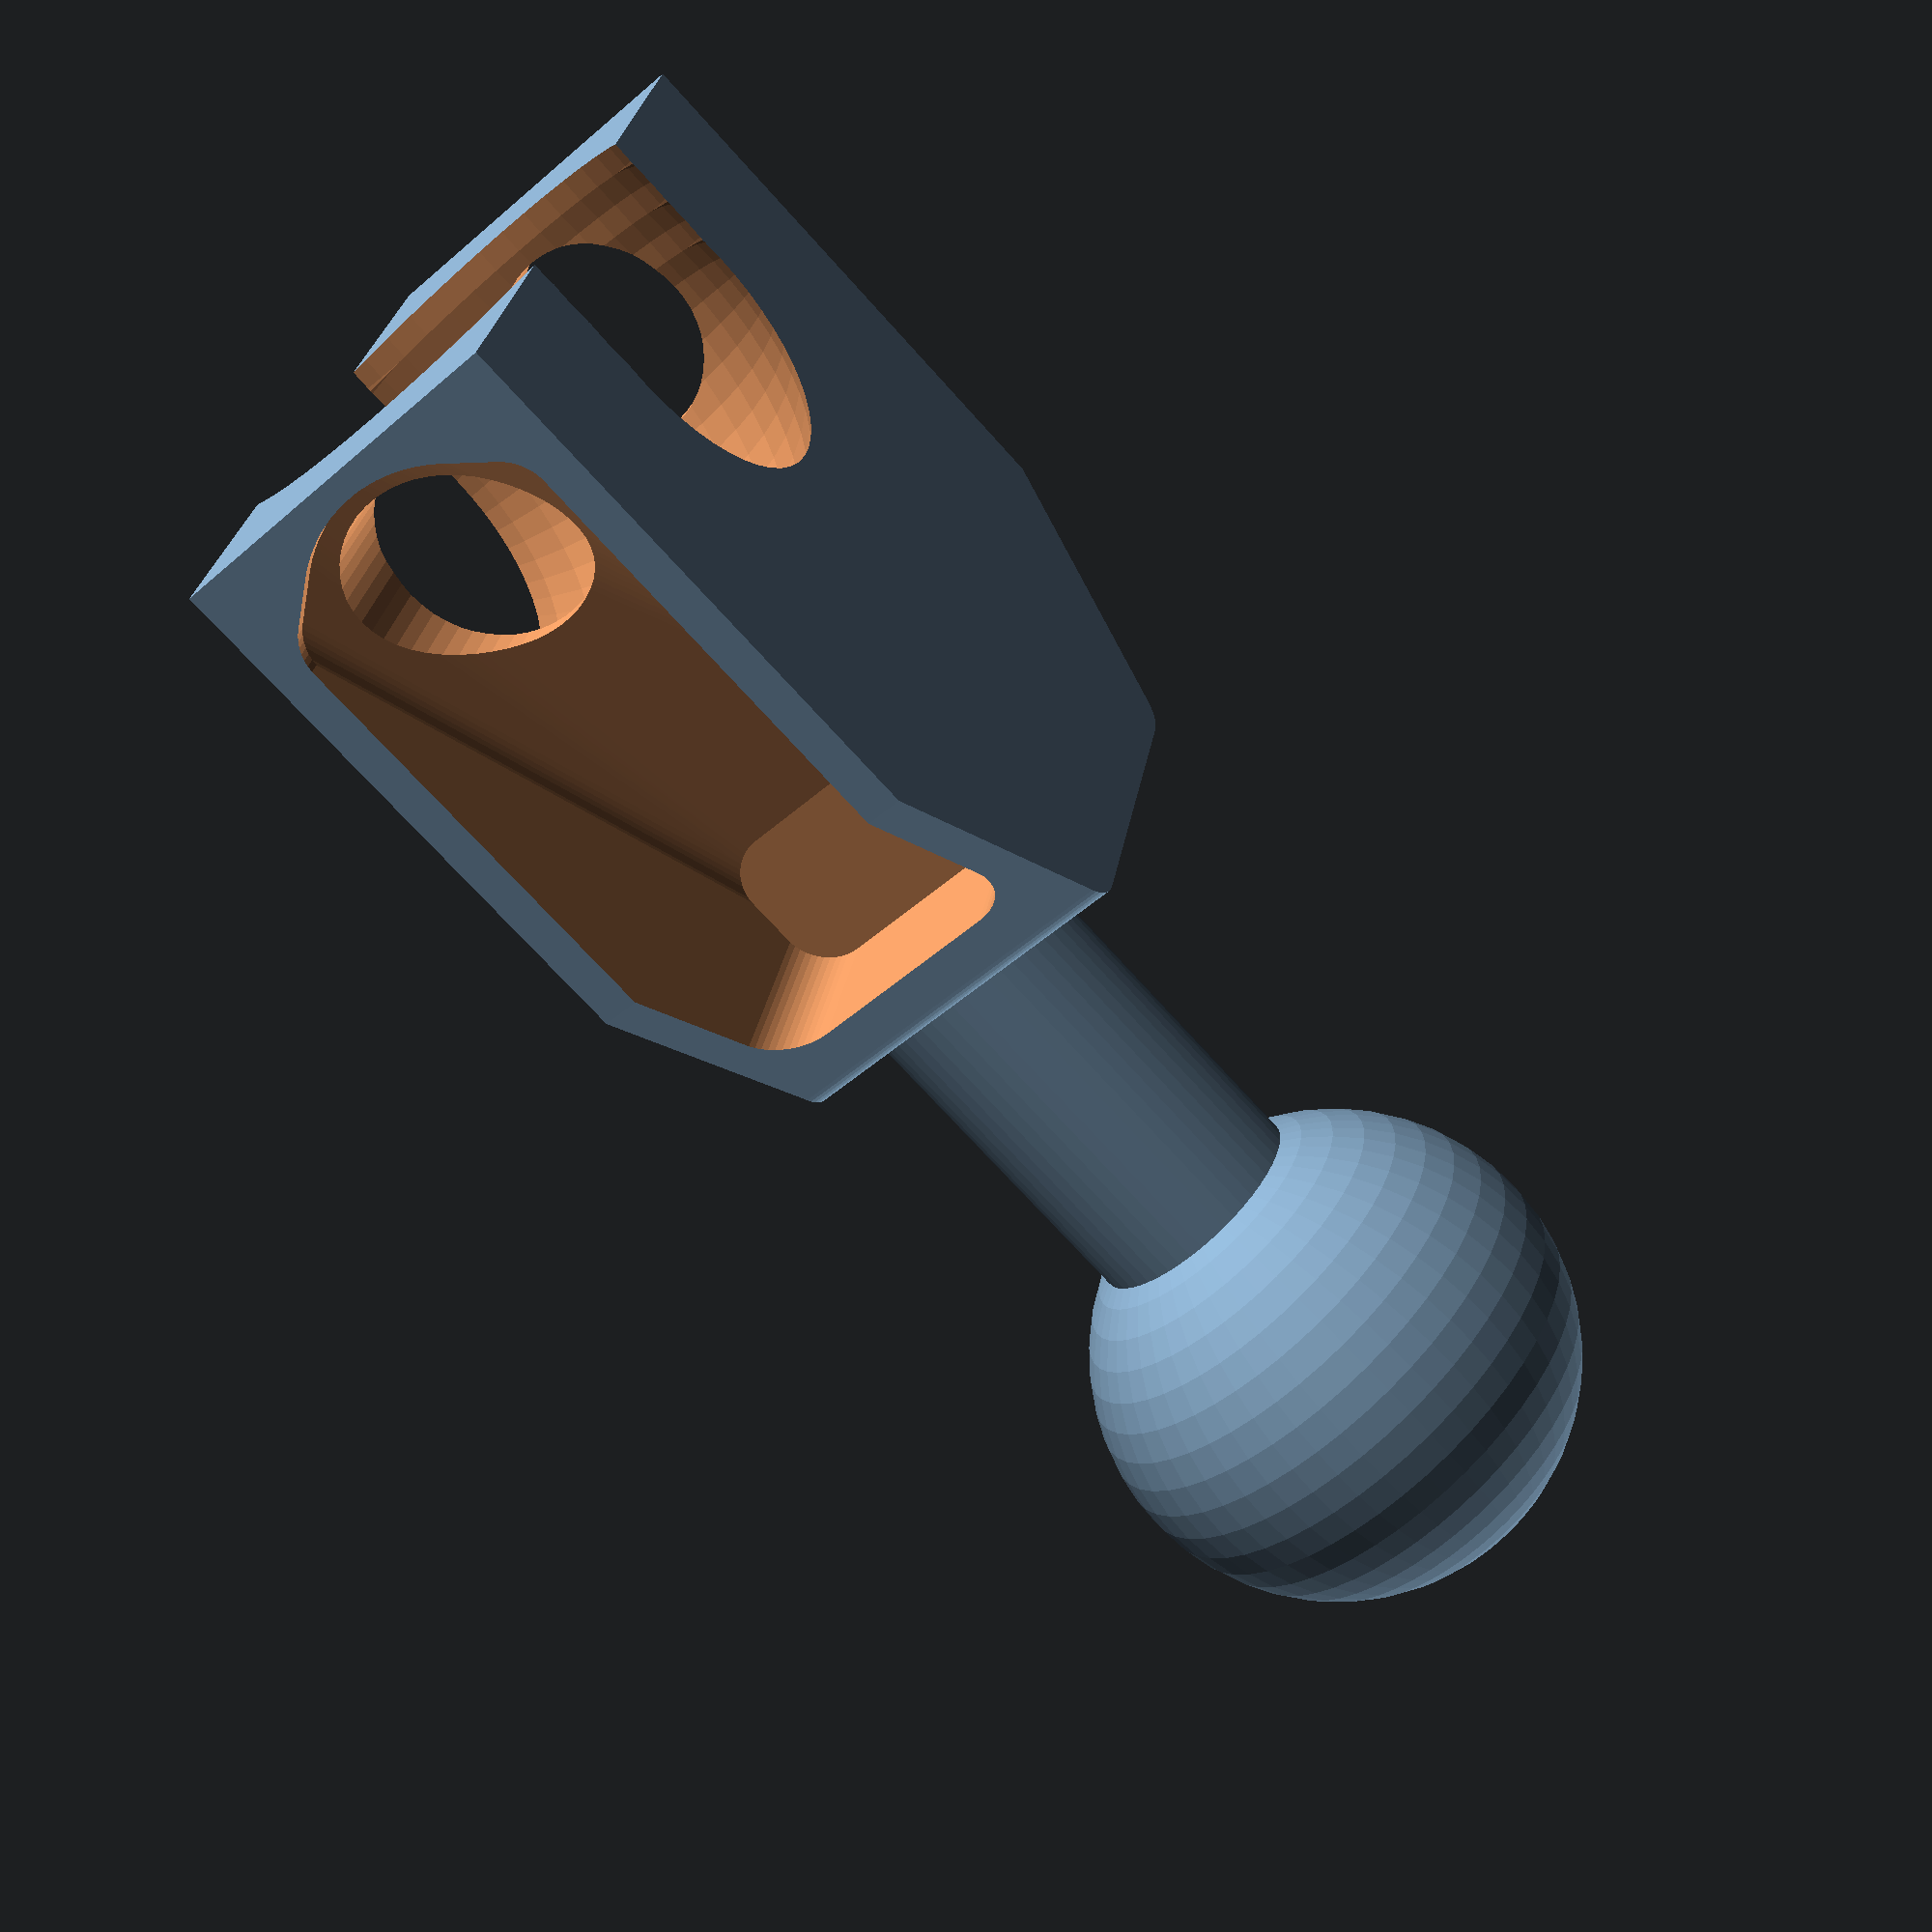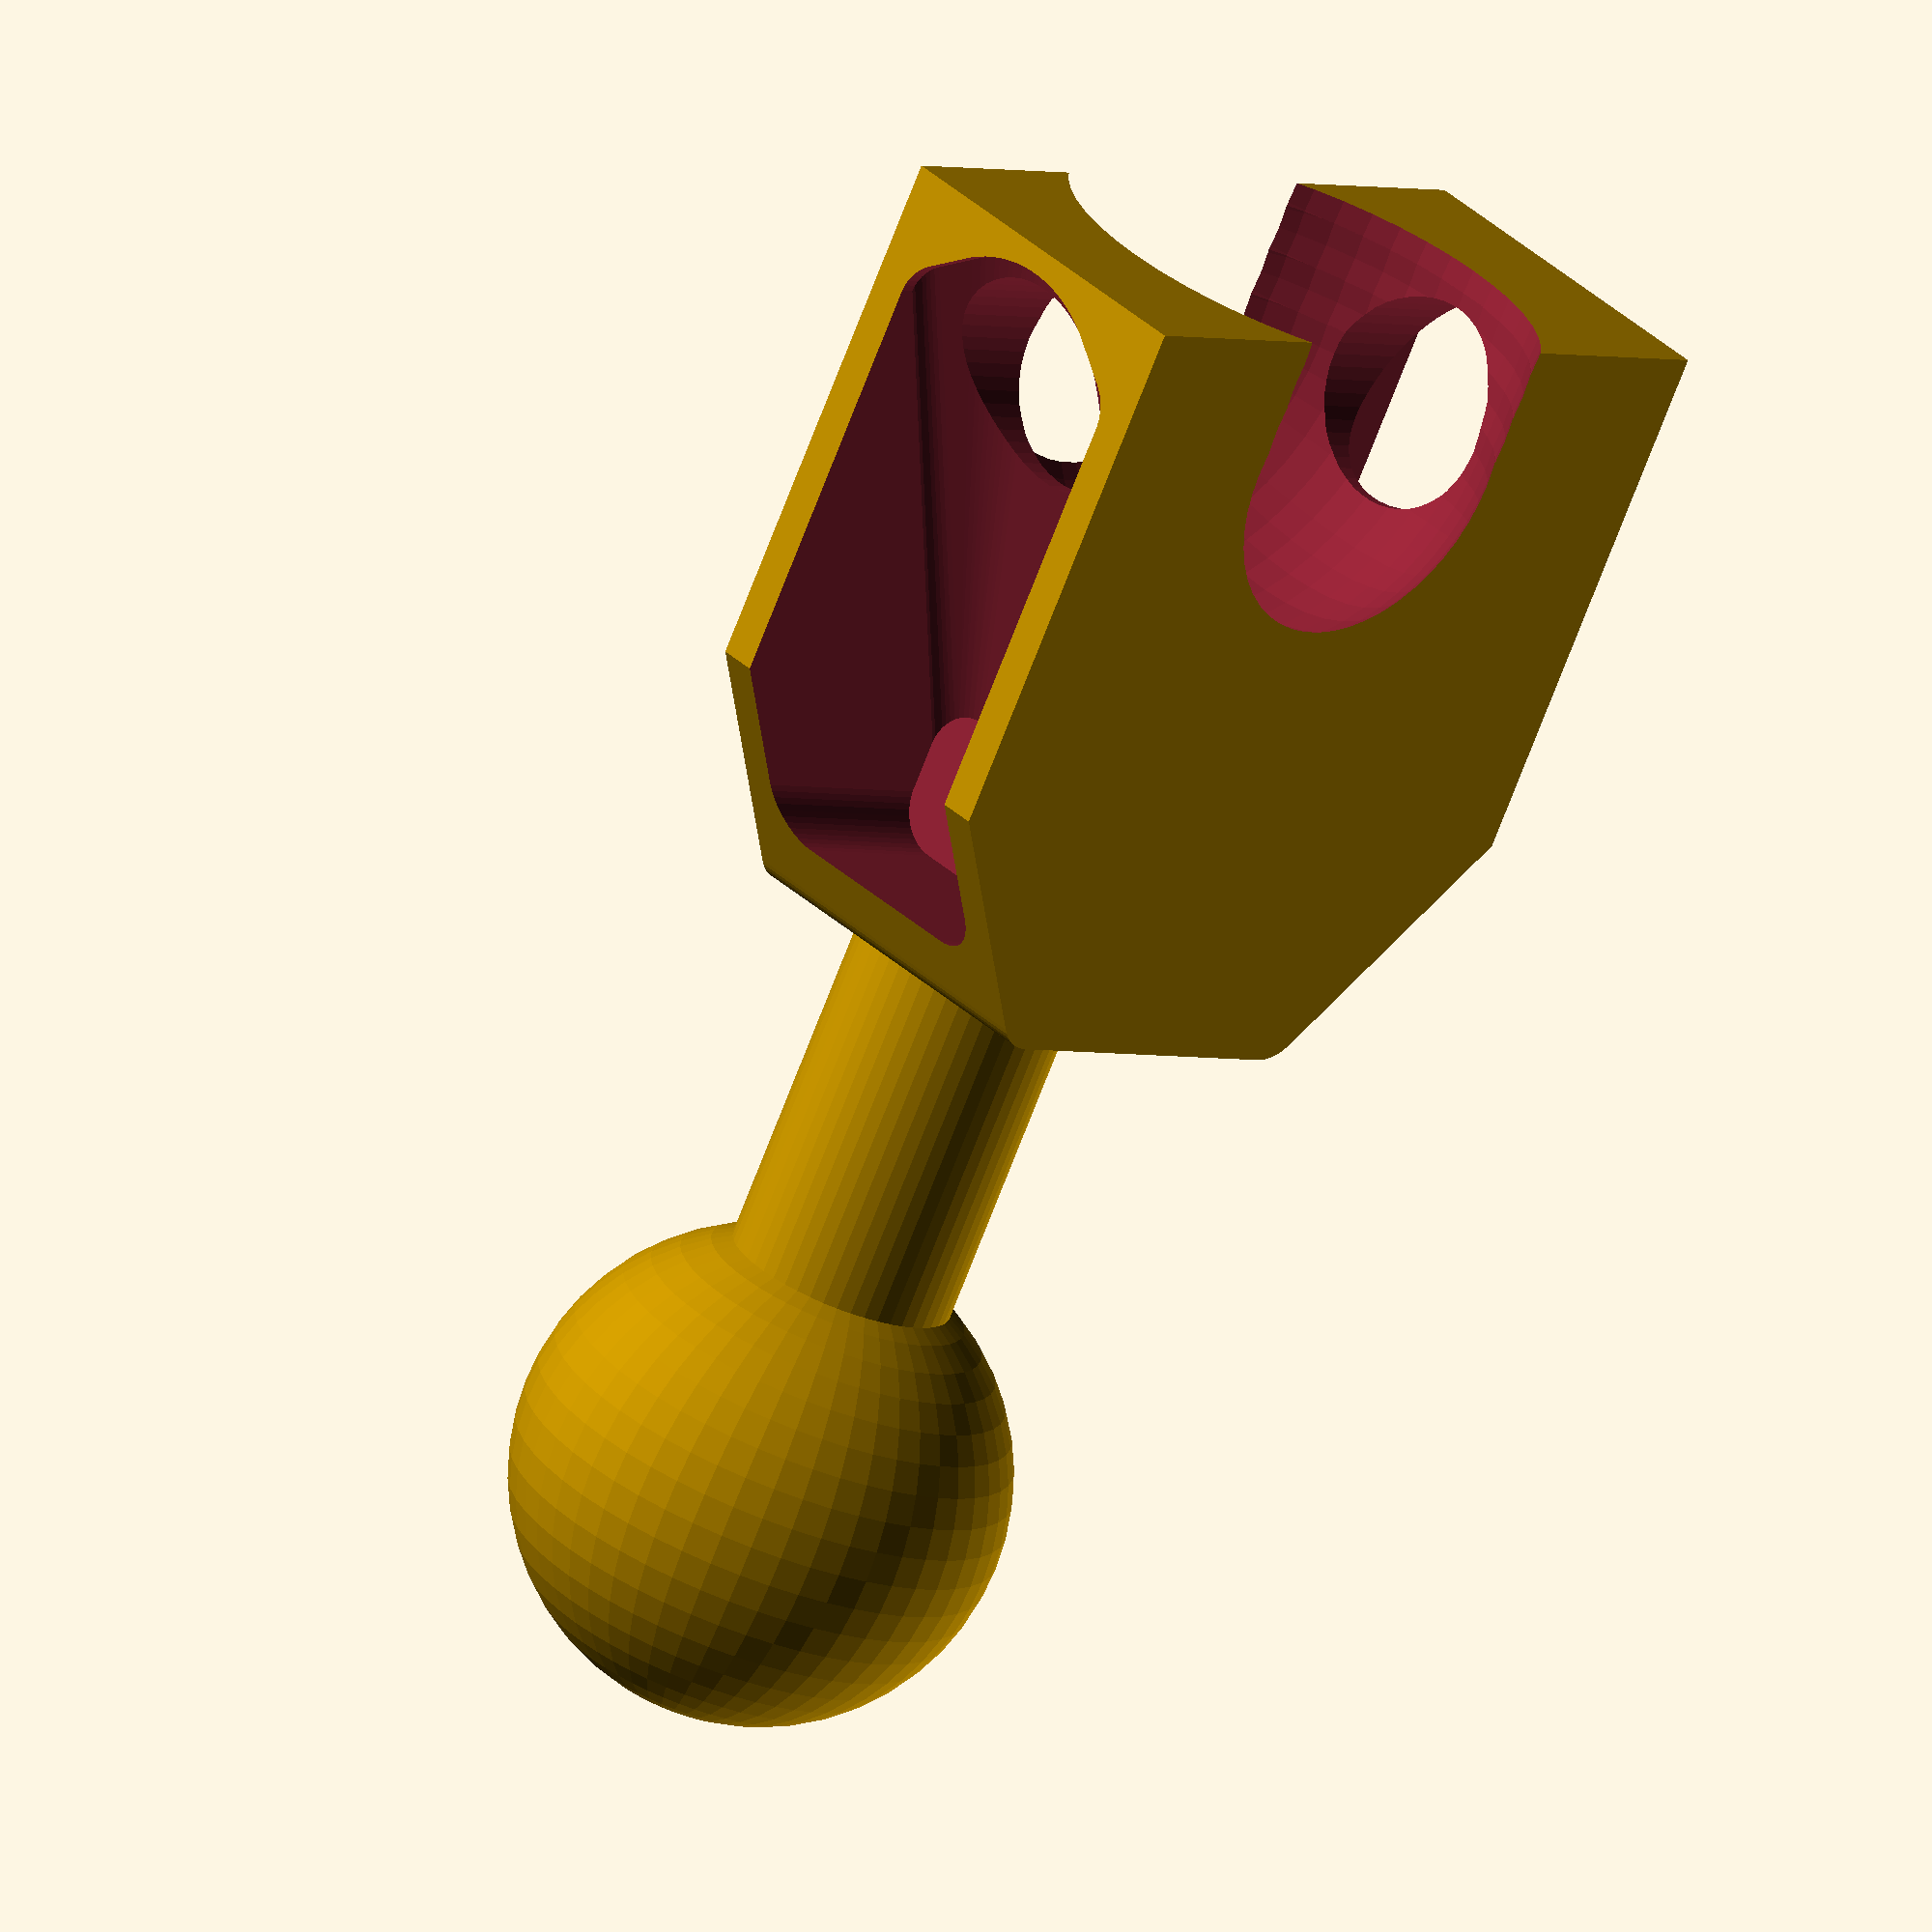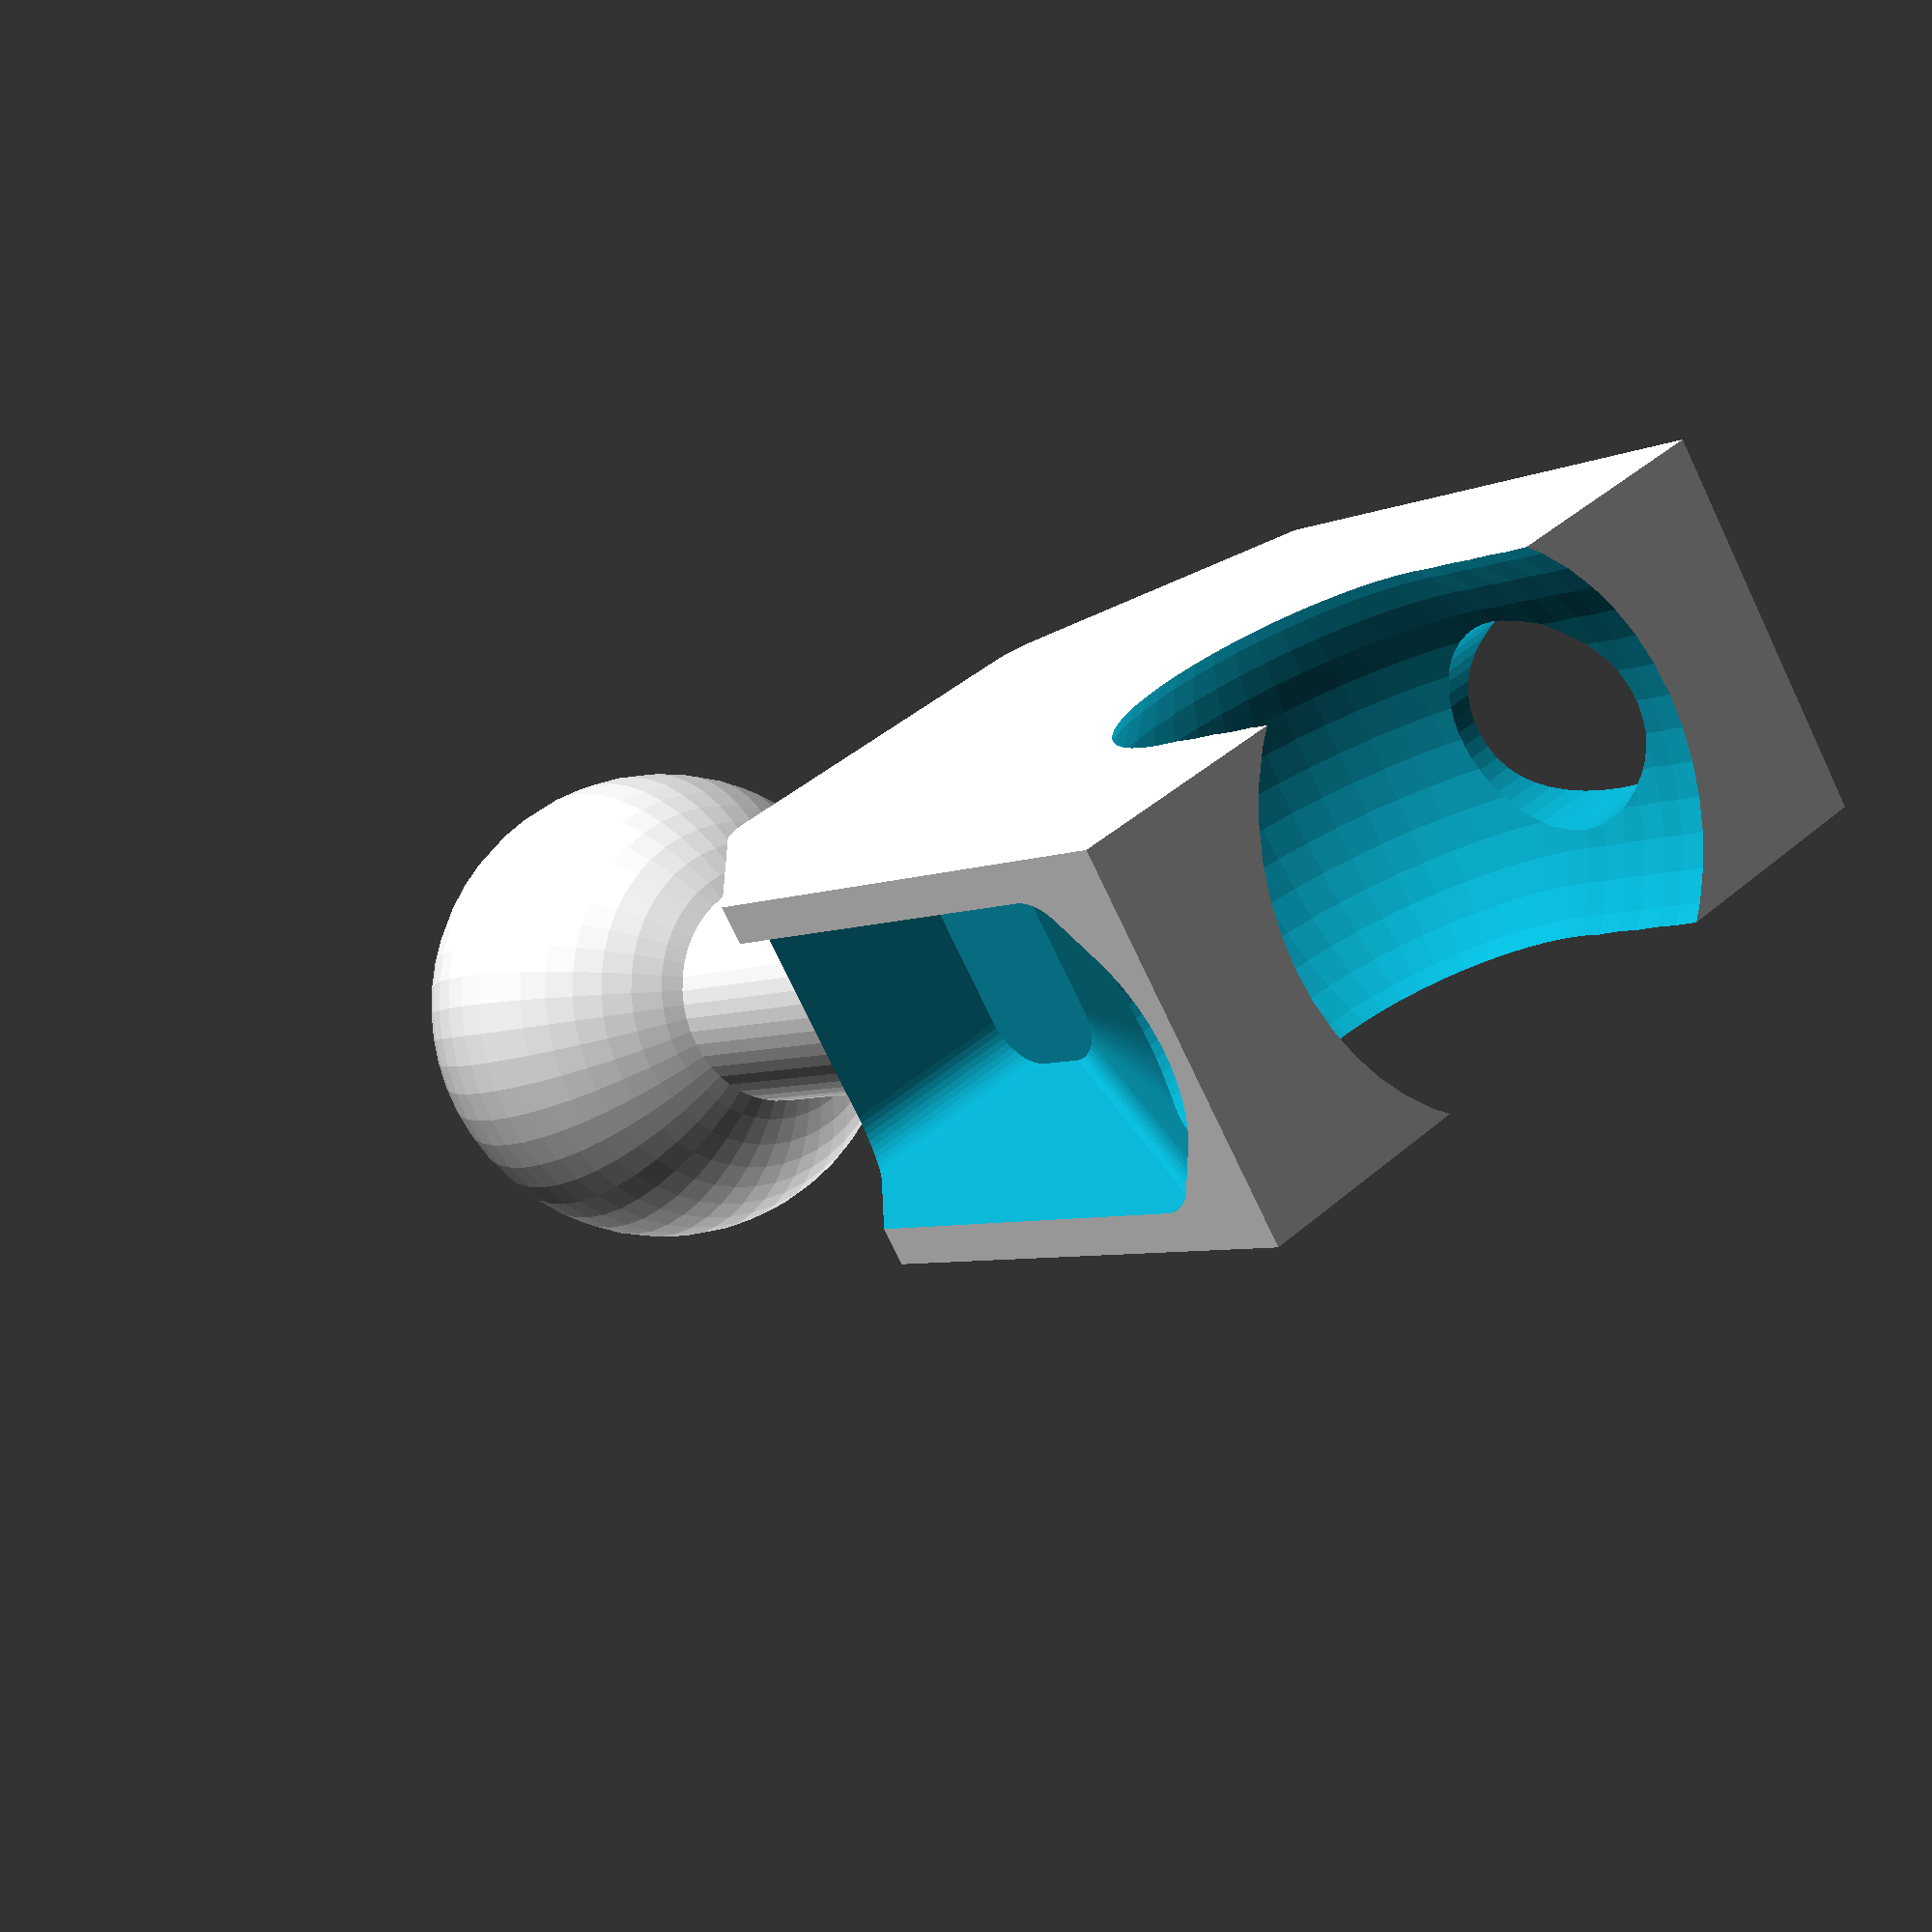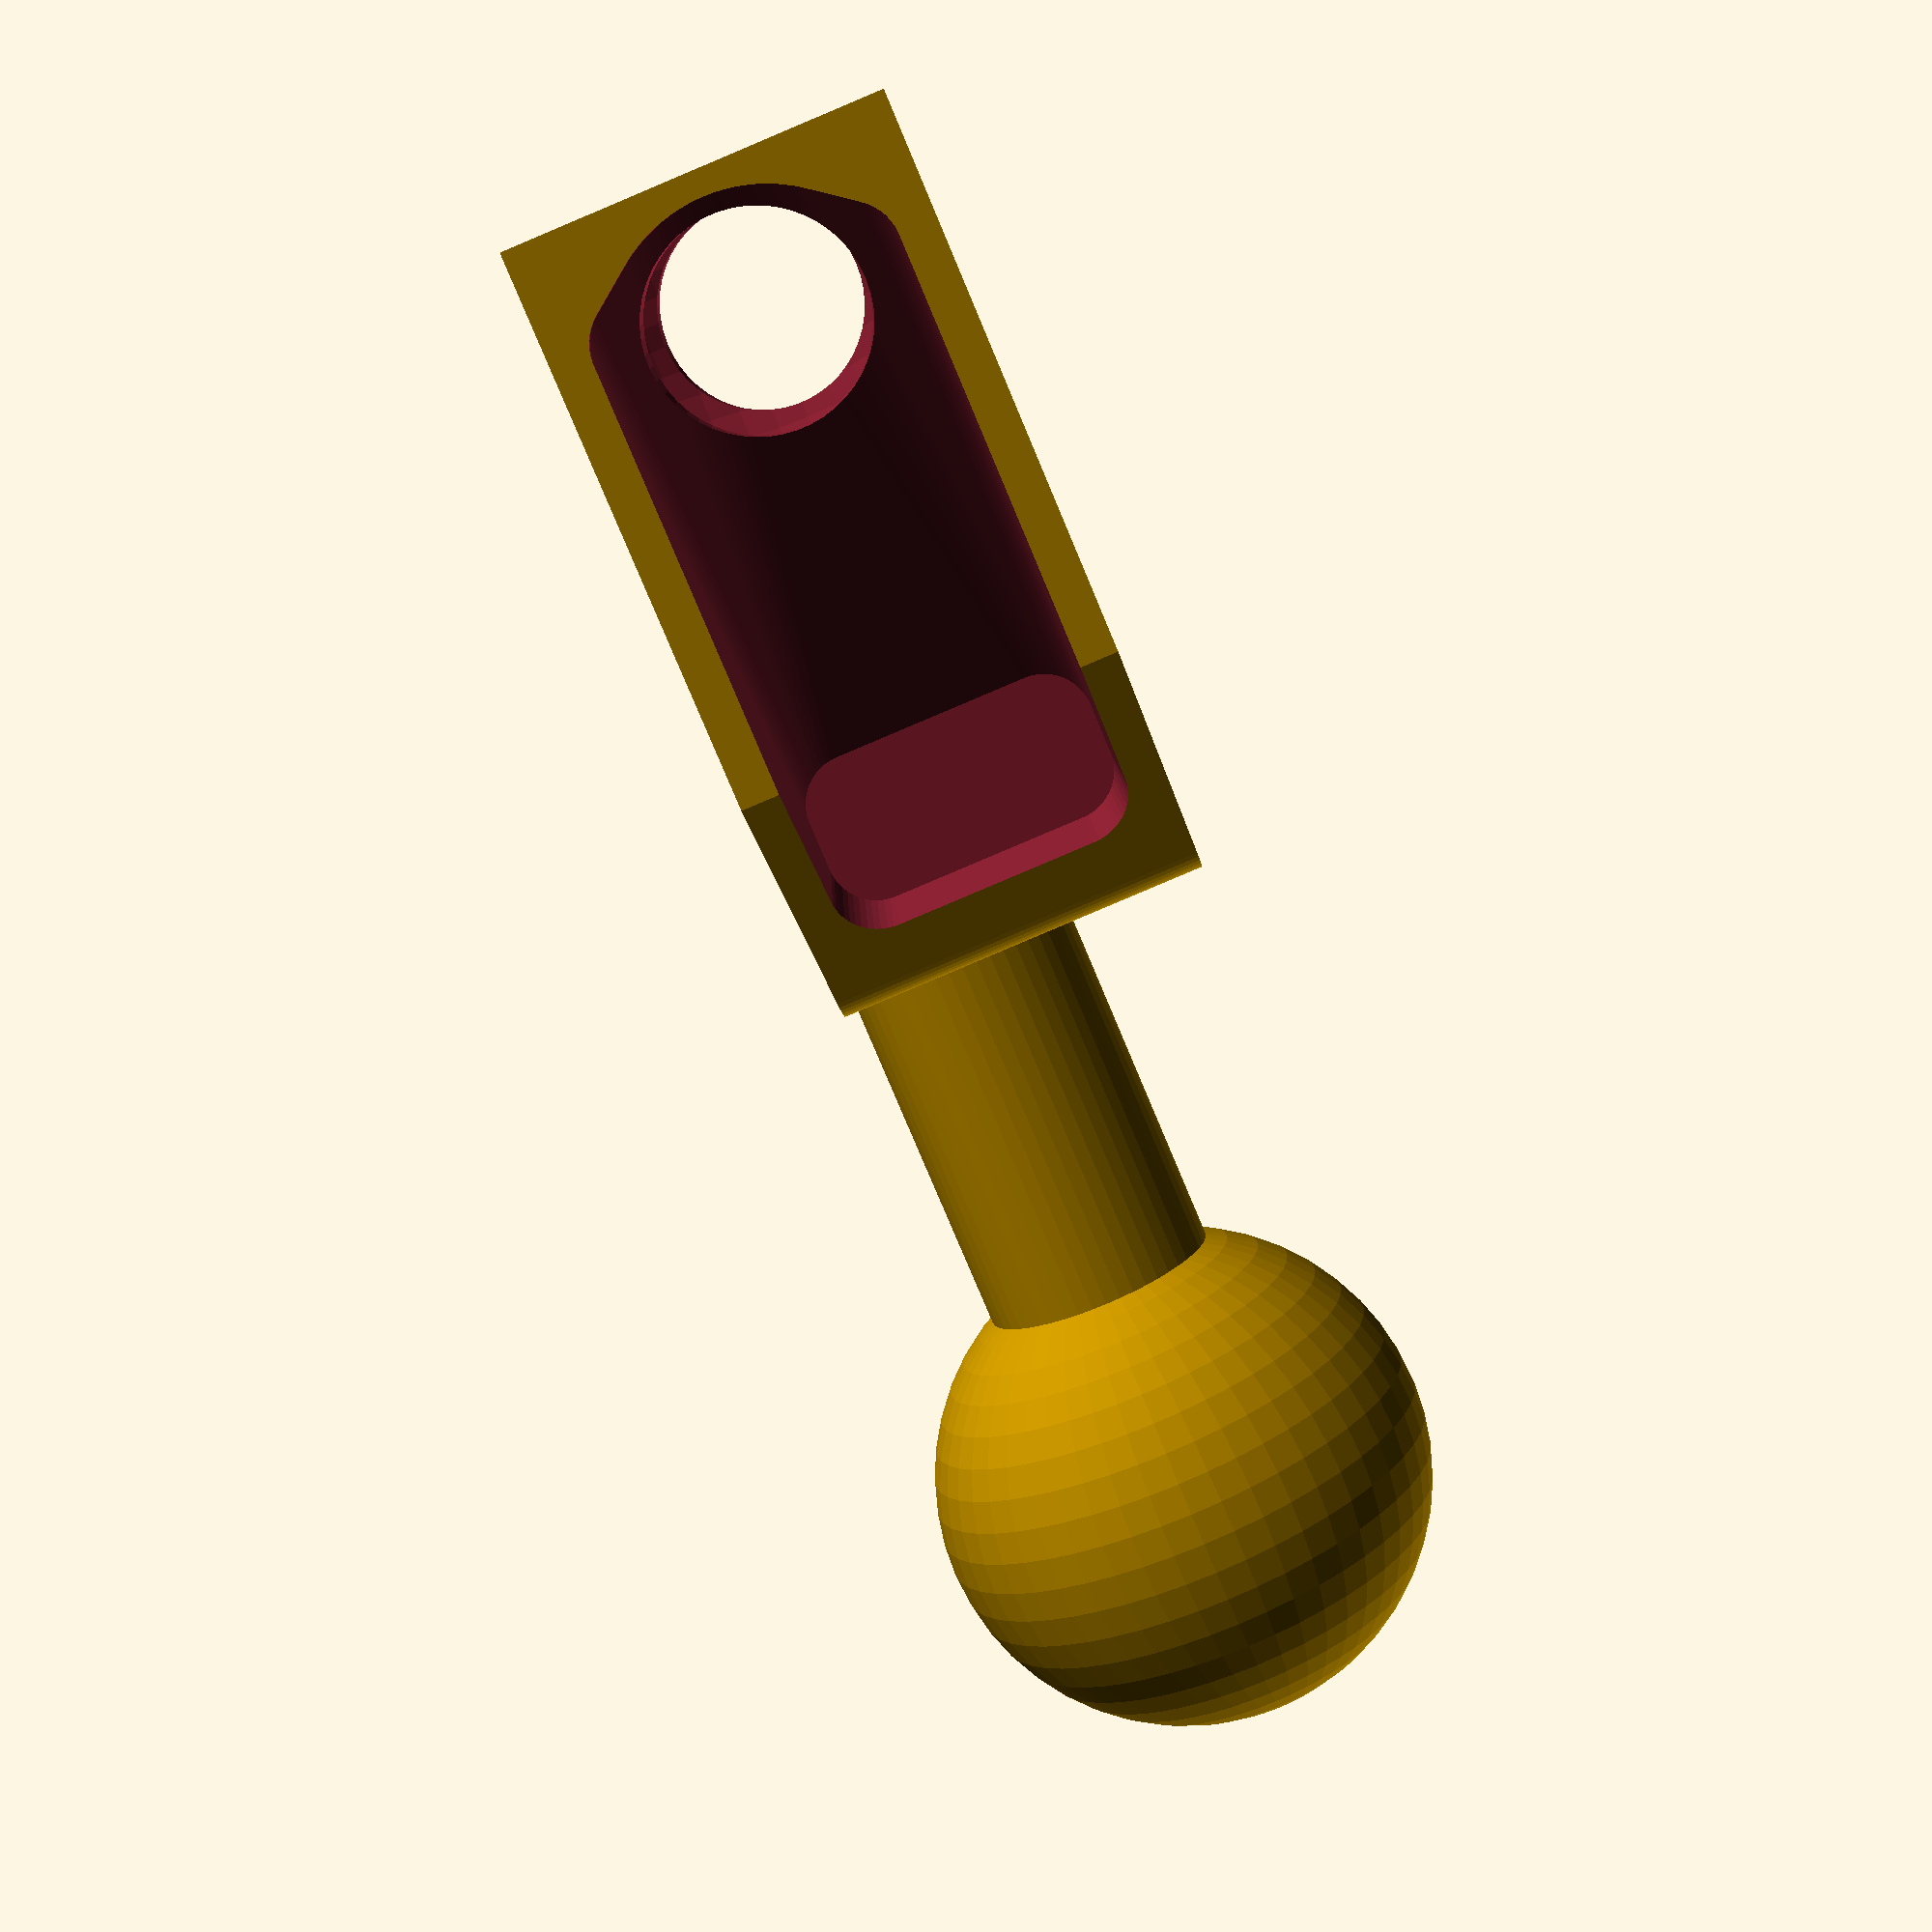
<openscad>
/*
The MIT License (MIT)

Copyright (c) 2014 Julien TERRAZ @targz

Permission is hereby granted, free of charge, to any person obtaining a copy
of this software and associated documentation files (the "Software"), to deal
in the Software without restriction, including without limitation the rights
to use, copy, modify, merge, publish, distribute, sublicense, and/or sell
copies of the Software, and to permit persons to whom the Software is
furnished to do so, subject to the following conditions:

The above copyright notice and this permission notice shall be included in all
copies or substantial portions of the Software.

THE SOFTWARE IS PROVIDED "AS IS", WITHOUT WARRANTY OF ANY KIND, EXPRESS OR
IMPLIED, INCLUDING BUT NOT LIMITED TO THE WARRANTIES OF MERCHANTABILITY,
FITNESS FOR A PARTICULAR PURPOSE AND NONINFRINGEMENT. IN NO EVENT SHALL THE
AUTHORS OR COPYRIGHT HOLDERS BE LIABLE FOR ANY CLAIM, DAMAGES OR OTHER
LIABILITY, WHETHER IN AN ACTION OF CONTRACT, TORT OR OTHERWISE, ARISING FROM,
OUT OF OR IN CONNECTION WITH THE SOFTWARE OR THE USE OR OTHER DEALINGS IN THE
SOFTWARE.
*/



ballDiam = 10.2;
armDiam = 4.7;
armLength = 8;
trayMainDiam = 8.4;
traySmallDiam = 4.3;

trayX = 15.8;
trayY = 11;
trayZ = 7.5;
trayRad = 5;
trayCurve = 3.4;


boxX = 8;
boxY = 4;
boxZ = trayZ;
boxRadius = 1;

$fn=50;

module trayMainDiamExtruder(delta){
    translate([trayX/2,8+delta,trayZ/2]) sphere(r=ballDiam/2);
}
// Tray hole
module trayHole(){
    union(){
        // Need to find a better way to do this
        trayMainDiamExtruder(0);
        trayMainDiamExtruder(1);
        trayMainDiamExtruder(2);
        trayMainDiamExtruder(3);
        trayMainDiamExtruder(4);
        translate([trayX/2,8,trayZ/2]) rotate([0,90,0]) cylinder(r=traySmallDiam/2,h=trayX+2,center=true);
    }
}
module trayCurve(){

    *translate([0,0,-1]) cylinder(r=trayCurve,h=trayZ+2);
    *translate([trayX,0,-1]) cylinder(r=trayCurve,h=trayZ+2);
}
module trayBox(){

    translate([(trayX - boxX + boxRadius)/2,-4,0]) minkowski(){
        cube([boxX-boxRadius,boxY,boxZ-boxRadius]);
        cylinder(r=boxRadius,h=1);
    }  
}

module traySideExtrude(){
            
    minkowski(){
        hull(){
            translate([-1,5,trayZ/2]){
                cube([1,7,4],center=true);
                translate([0,2.5,0]) rotate([0,90,0]) cylinder(r=2,h=1,center=true);
            }
            translate([2,-2,trayZ/2]) cube([7,1,4],center=true);
            //#translate([-5,8,trayZ/2]) cube([1,7,trayZ/2],center=true);
        }
        rotate([90,0,90]) cylinder(r=1,h=1);
    }    

}

module tray(){
    difference(){
        difference(){
            difference(){
                hull(){
                    trayBox(); 
                    difference(){
                        cube([trayX,trayY,trayZ]);   
                        trayCurve();
                    }
                }
                // Side extrude
                union(){
                    traySideExtrude();
                    mirror([1,0,0]) translate([-16,0,0]) traySideExtrude();
                }
            }
            trayHole();
        }
    }
}

module ball(l){
    //translate([trayX/2,armLength,trayZ/2])
    translate([0,0,ballDiam/2]) sphere(r=ballDiam/2);
    translate([0,0,-l]) cylinder(r=4.7/2,h=l+ballDiam/2);
}

tray();
translate([trayX/2,-armLength-boxY,trayZ/2+1.32]) rotate([90,0,0]) ball(armLength);
*trayHole();






</openscad>
<views>
elev=232.4 azim=257.2 roll=47.0 proj=p view=wireframe
elev=322.9 azim=331.7 roll=139.2 proj=o view=wireframe
elev=255.5 azim=39.9 roll=334.5 proj=p view=wireframe
elev=85.5 azim=95.3 roll=112.9 proj=p view=wireframe
</views>
